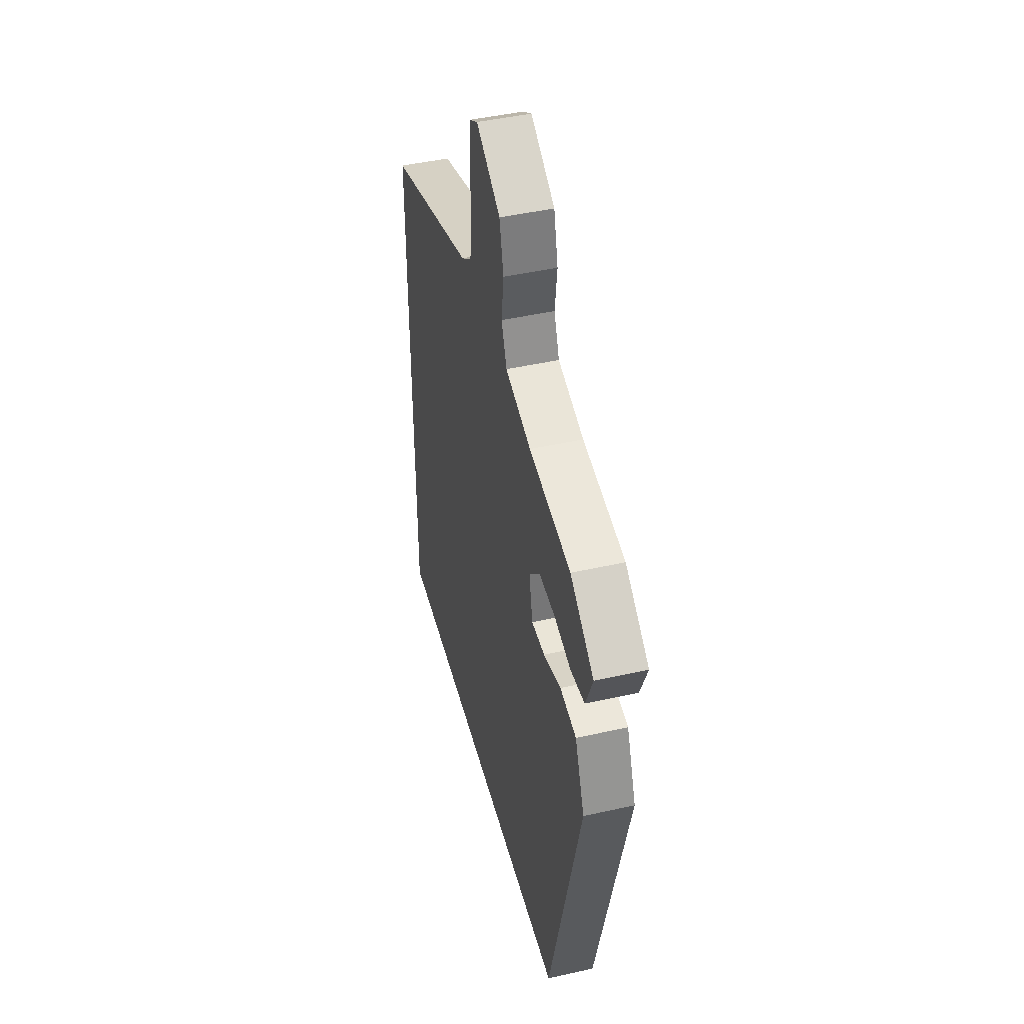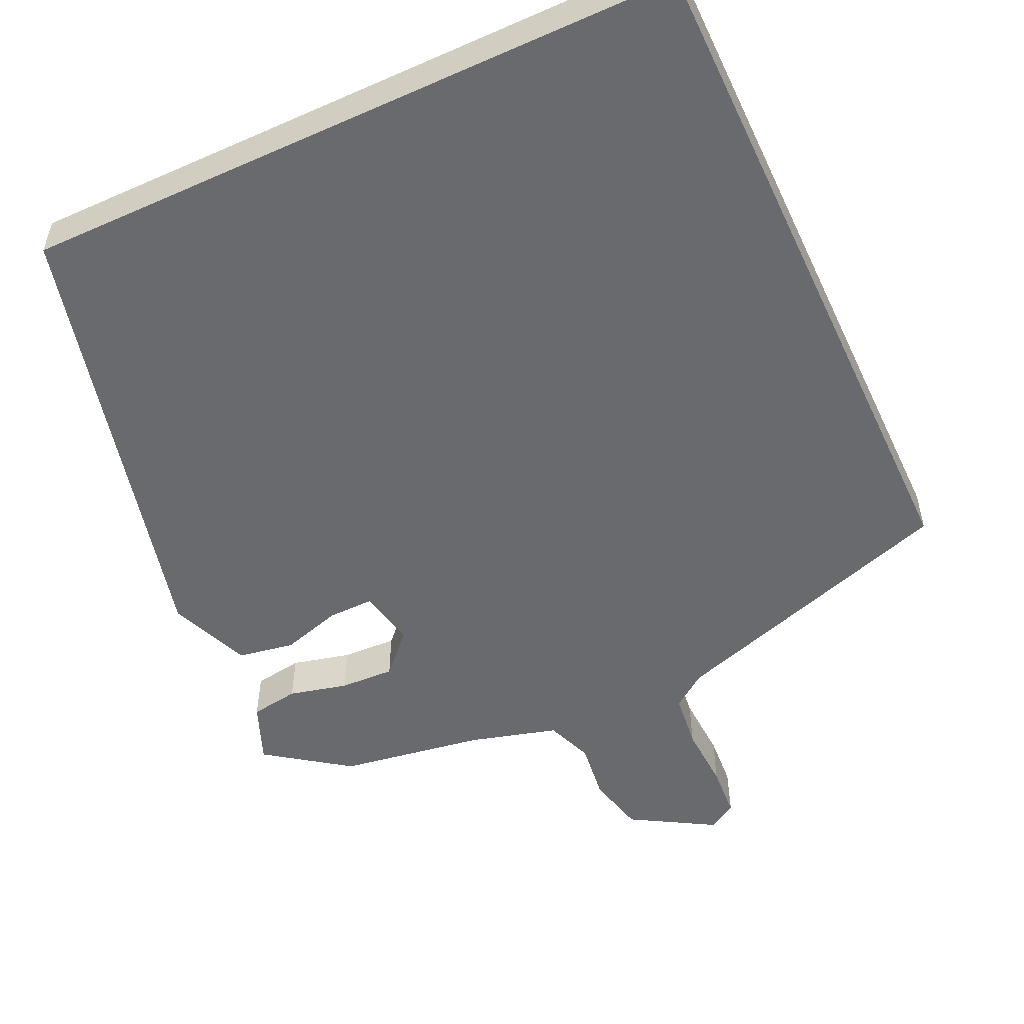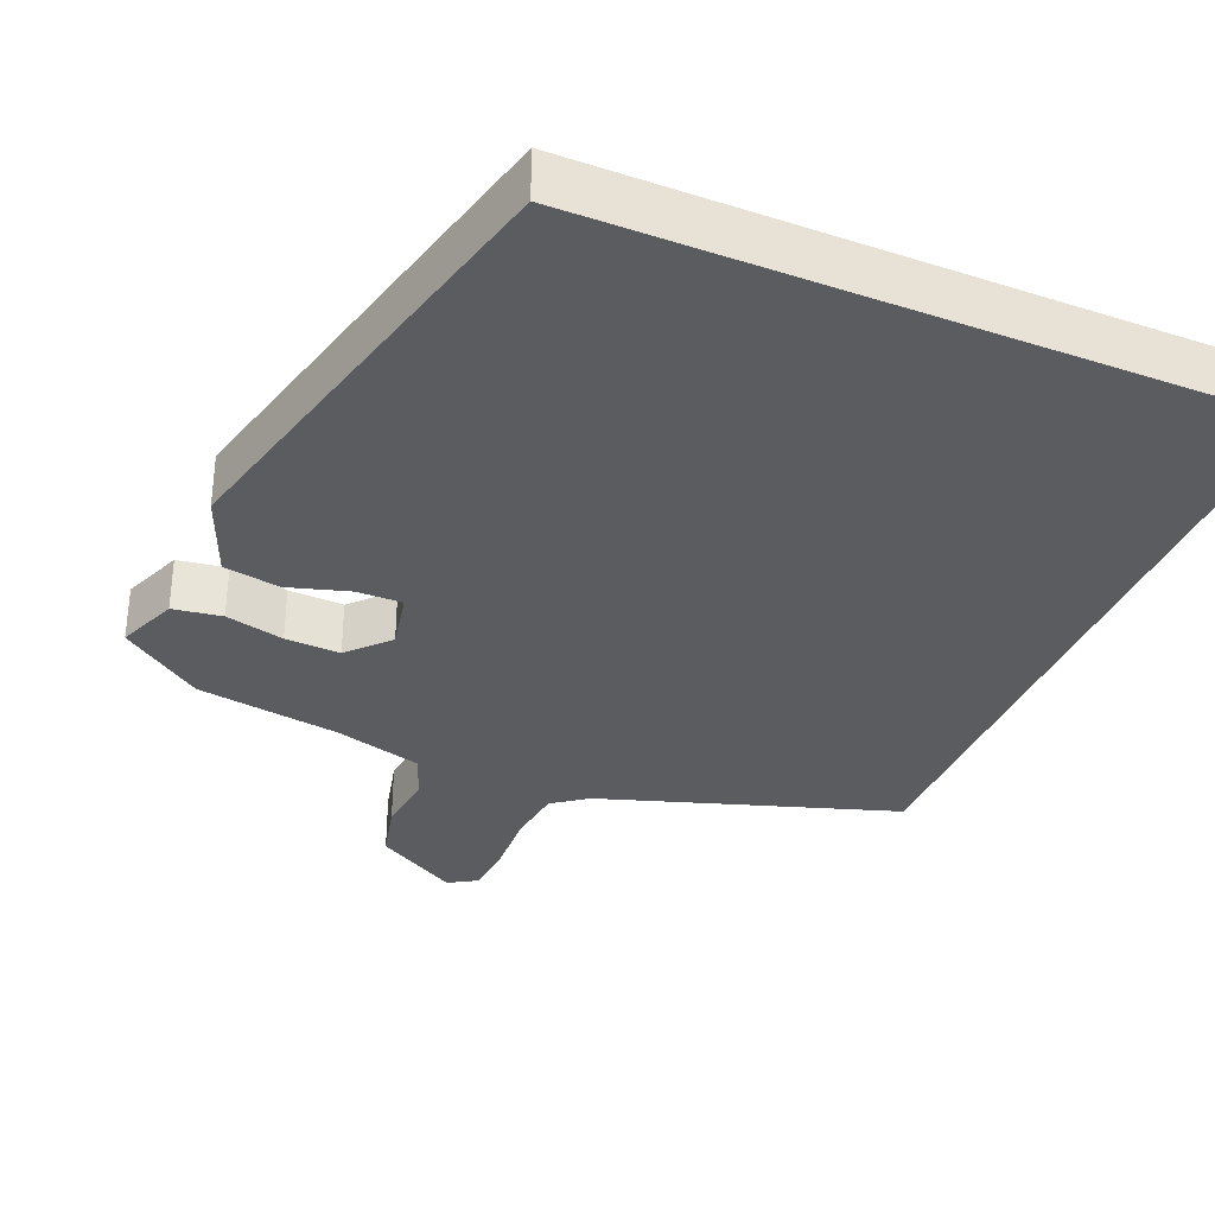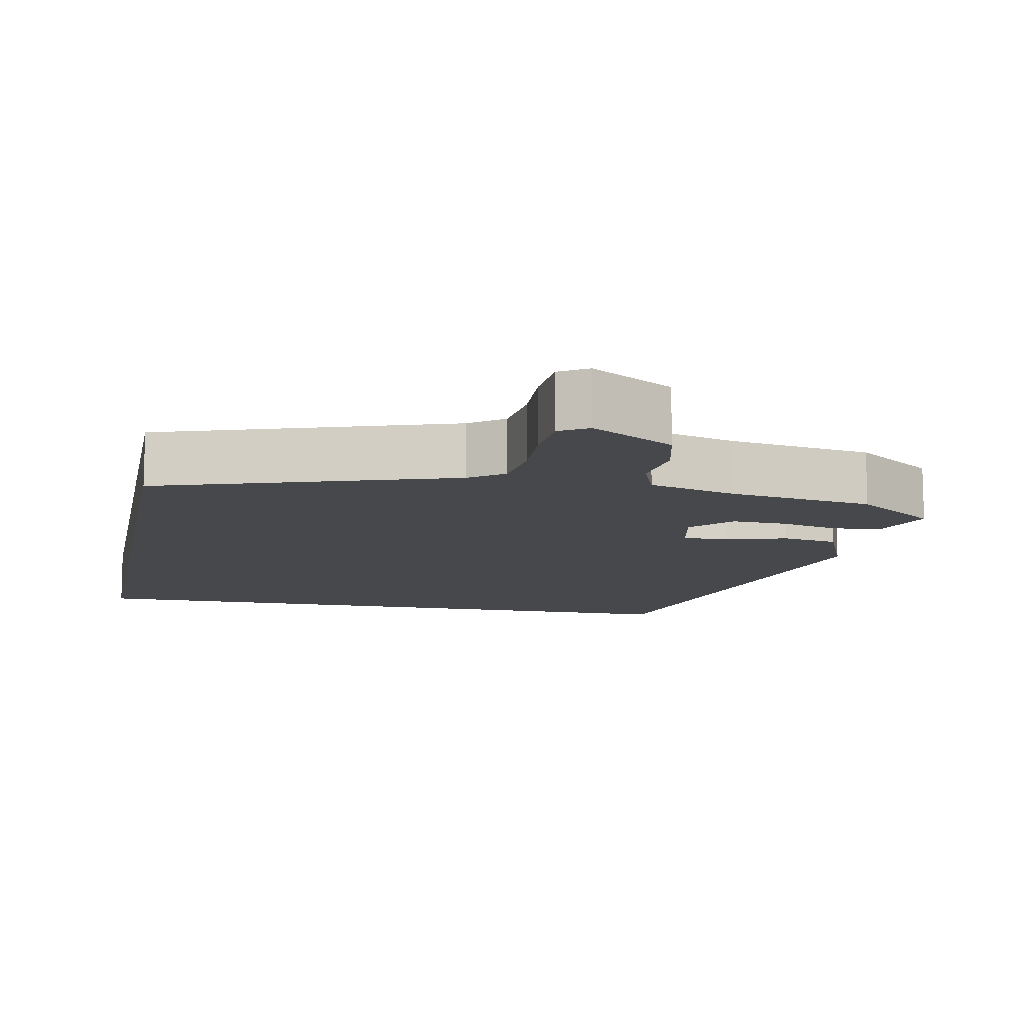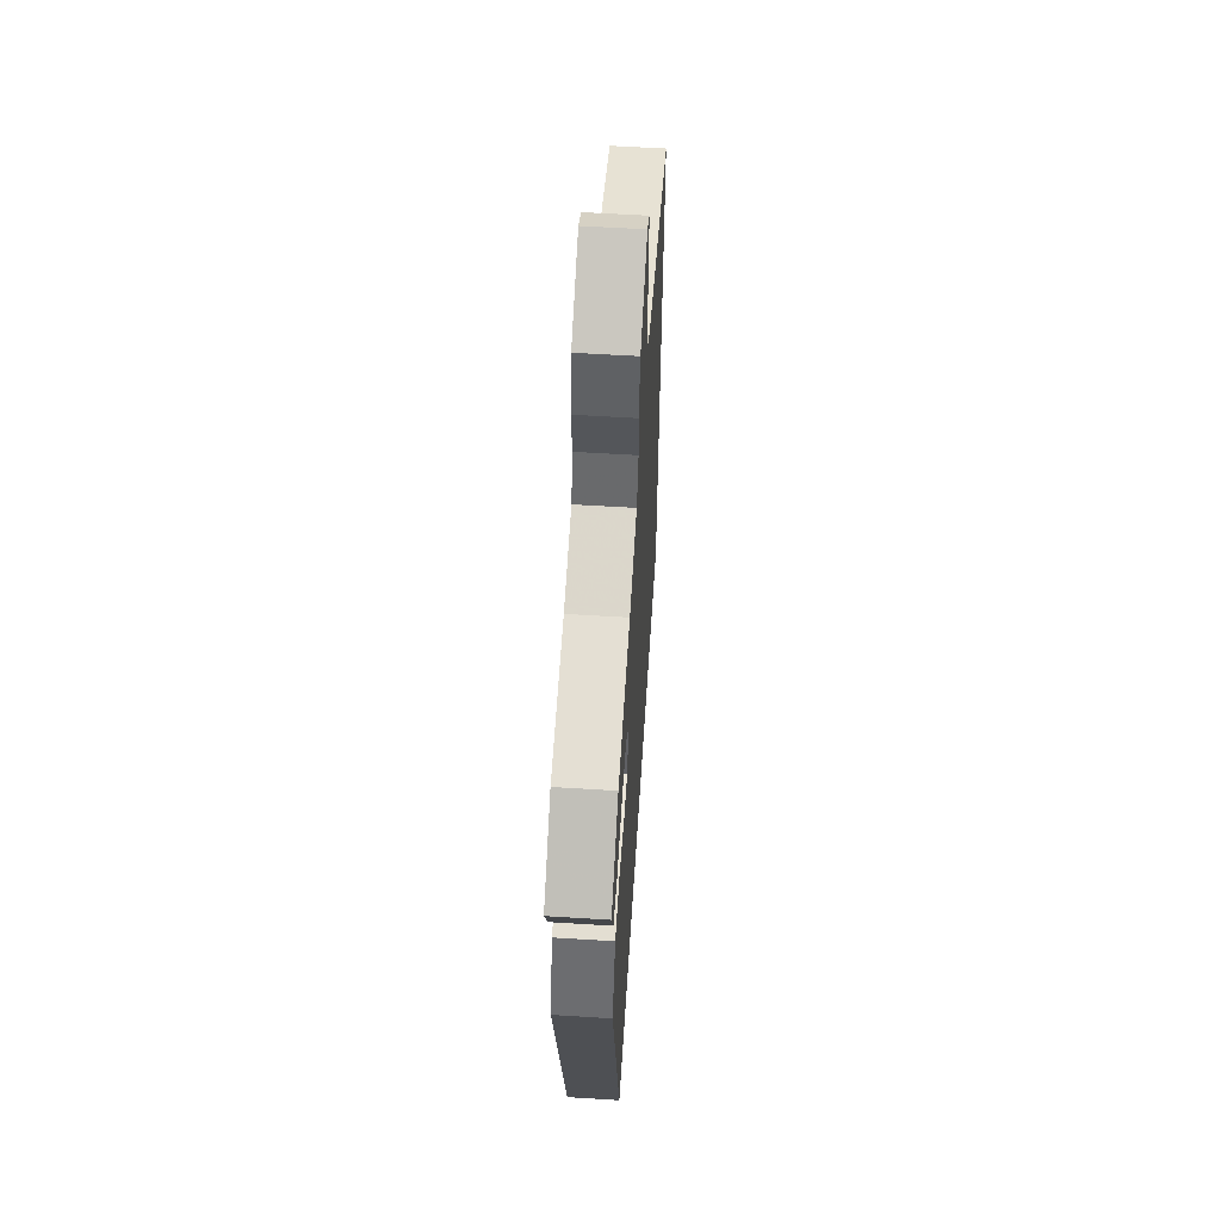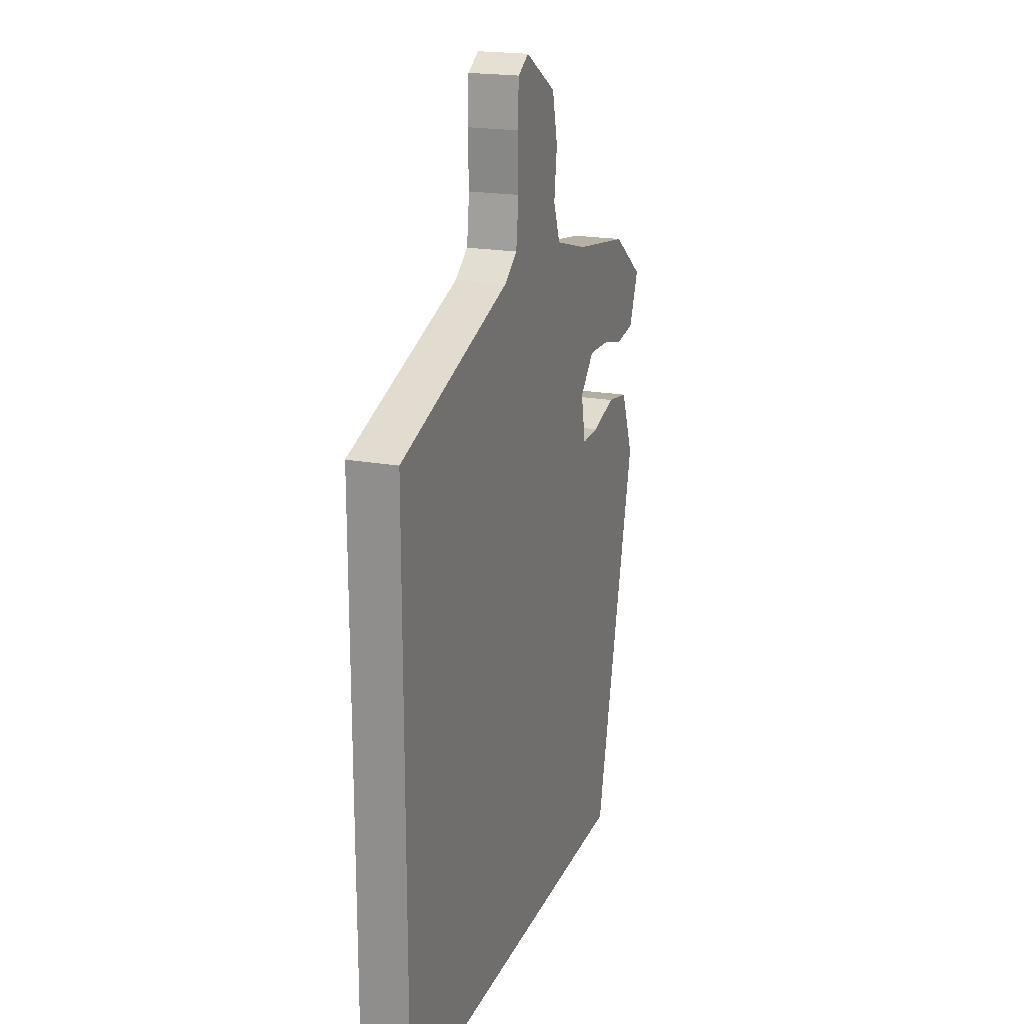
<metadata>
{"format":"obj","ext":"obj","renderer":"f3d","projection":"perspective","resolution":1024,"background":"white","views":[{"elev":45.4,"azim":75.4,"up":"+Z"},{"elev":-53.1,"azim":-155.0,"up":"+Y"},{"elev":-34.1,"azim":157.2,"up":"+Y"},{"elev":-11.4,"azim":-11.2,"up":"+Y"},{"elev":57.6,"azim":93.7,"up":"+Z"},{"elev":19.9,"azim":-71.4,"up":"+Z"}]}
</metadata>
<code>
v 0.383 0.07 -0.5
v -0.5 0.07 -0.5
v -0.5 0.07 0.404
v -0.107 0.07 0.532
v -0.061 0.07 0.566
v -0.052 0.07 0.641
v -0.056 0.07 0.728
v -0.051 0.07 0.799
v -0.013 0.07 0.822
v 0.098 0.07 0.757
v 0.117 0.07 0.678
v 0.107 0.07 0.599
v 0.131 0.07 0.536
v 0.249 0.07 0.503
v 0.441 0.07 0.473
v 0.55 0.07 0.395
v 0.518 0.07 0.315
v 0.453 0.07 0.305
v 0.375 0.07 0.324
v 0.302 0.07 0.327
v 0.252 0.07 0.274
v 0.268 0.07 0.196
v 0.329 0.07 0.197
v 0.41 0.07 0.221
v 0.485 0.07 0.208
v 0.529 0.07 0.099
v 0.383 0 -0.5
v -0.5 0 -0.5
v -0.5 0 0.404
v -0.107 0 0.532
v -0.061 0 0.566
v -0.052 0 0.641
v -0.056 0 0.728
v -0.051 0 0.799
v -0.013 0 0.822
v 0.098 0 0.757
v 0.117 0 0.678
v 0.107 0 0.599
v 0.131 0 0.536
v 0.249 0 0.503
v 0.441 0 0.473
v 0.55 0 0.395
v 0.518 0 0.315
v 0.453 0 0.305
v 0.375 0 0.324
v 0.302 0 0.327
v 0.252 0 0.274
v 0.268 0 0.196
v 0.329 0 0.197
v 0.41 0 0.221
v 0.485 0 0.208
v 0.529 0 0.099
f 23 24 25 26
f 22 23 26 1
f 21 22 1 2
f 20 21 2 3
f 19 20 3 4
f 18 19 4 5
f 14 15 16 17
f 13 14 17 18
f 9 10 11 12
f 9 12 13
f 6 7 8 9
f 6 9 13
f 5 6 13 18
f 52 51 50 49
f 27 52 49 48
f 28 27 48 47
f 29 28 47 46
f 30 29 46 45
f 31 30 45 44
f 43 42 41 40
f 44 43 40 39
f 38 37 36 35
f 39 38 35
f 35 34 33 32
f 39 35 32
f 44 39 32 31
f 1 27 28 2
f 2 28 29 3
f 3 29 30 4
f 4 30 31 5
f 5 31 32 6
f 6 32 33 7
f 7 33 34 8
f 8 34 35 9
f 9 35 36 10
f 10 36 37 11
f 11 37 38 12
f 12 38 39 13
f 13 39 40 14
f 14 40 41 15
f 15 41 42 16
f 16 42 43 17
f 17 43 44 18
f 18 44 45 19
f 19 45 46 20
f 20 46 47 21
f 21 47 48 22
f 22 48 49 23
f 23 49 50 24
f 24 50 51 25
f 25 51 52 26
f 26 52 27 1

</code>
